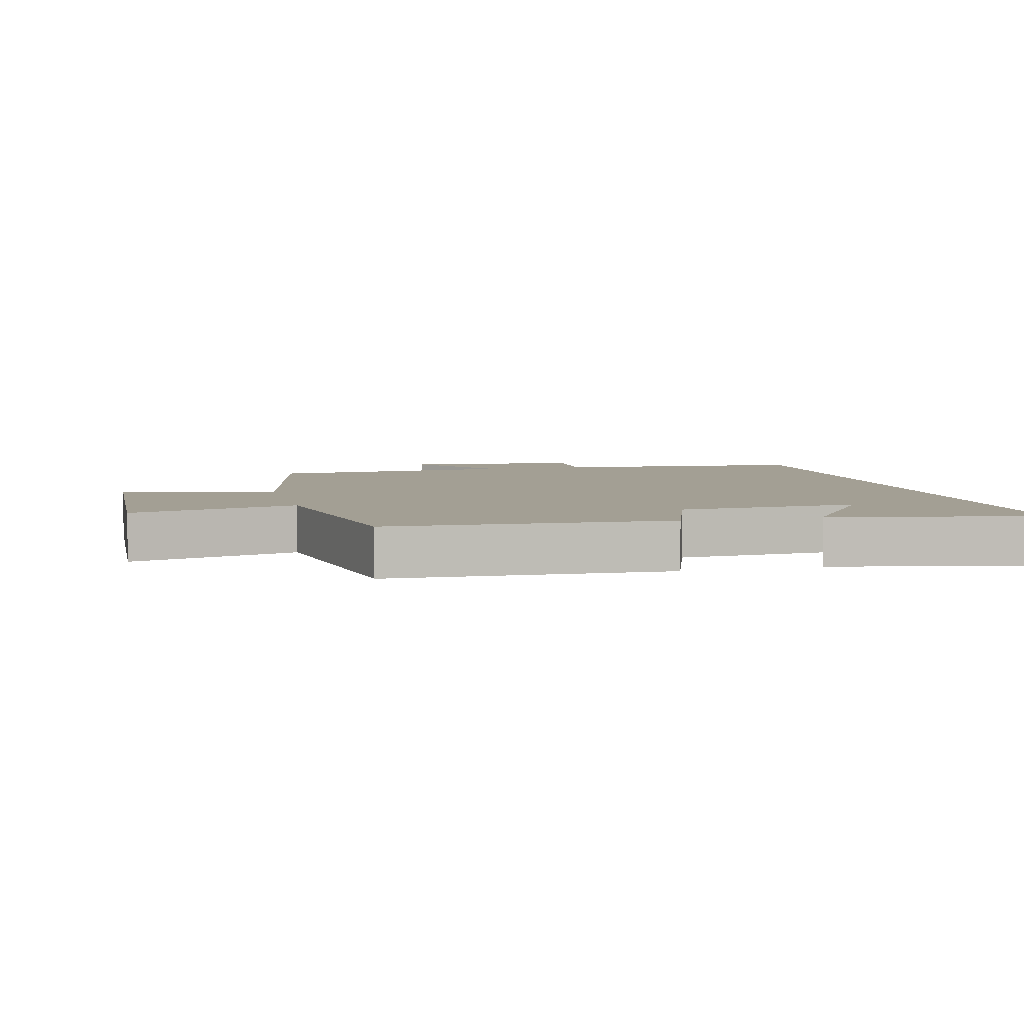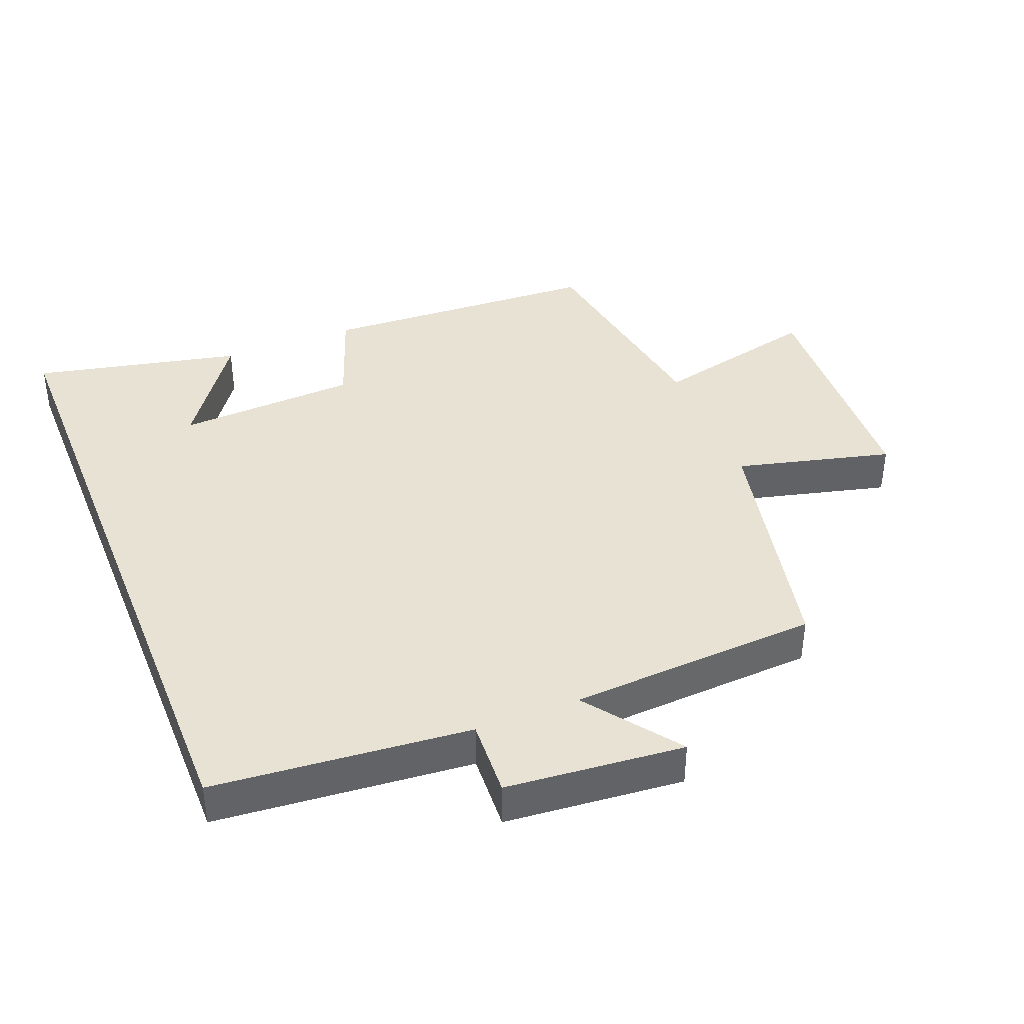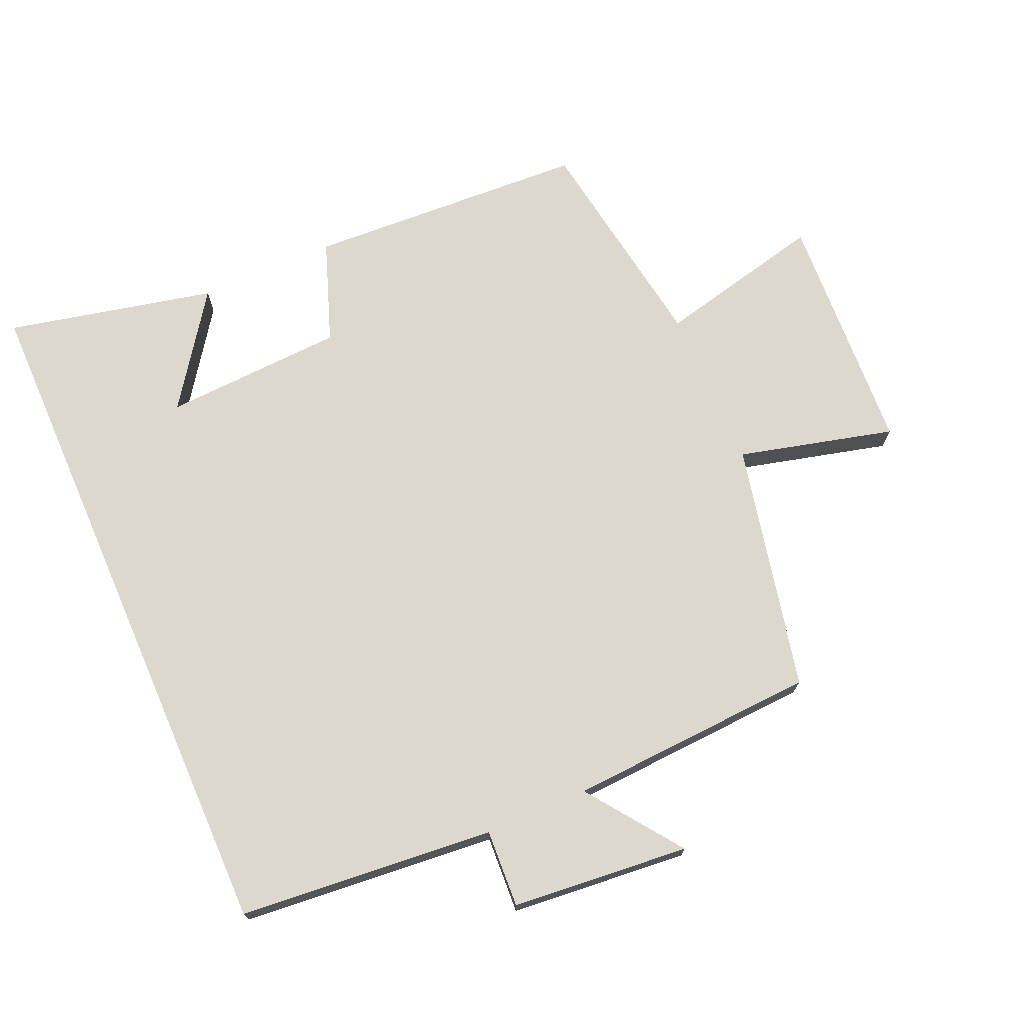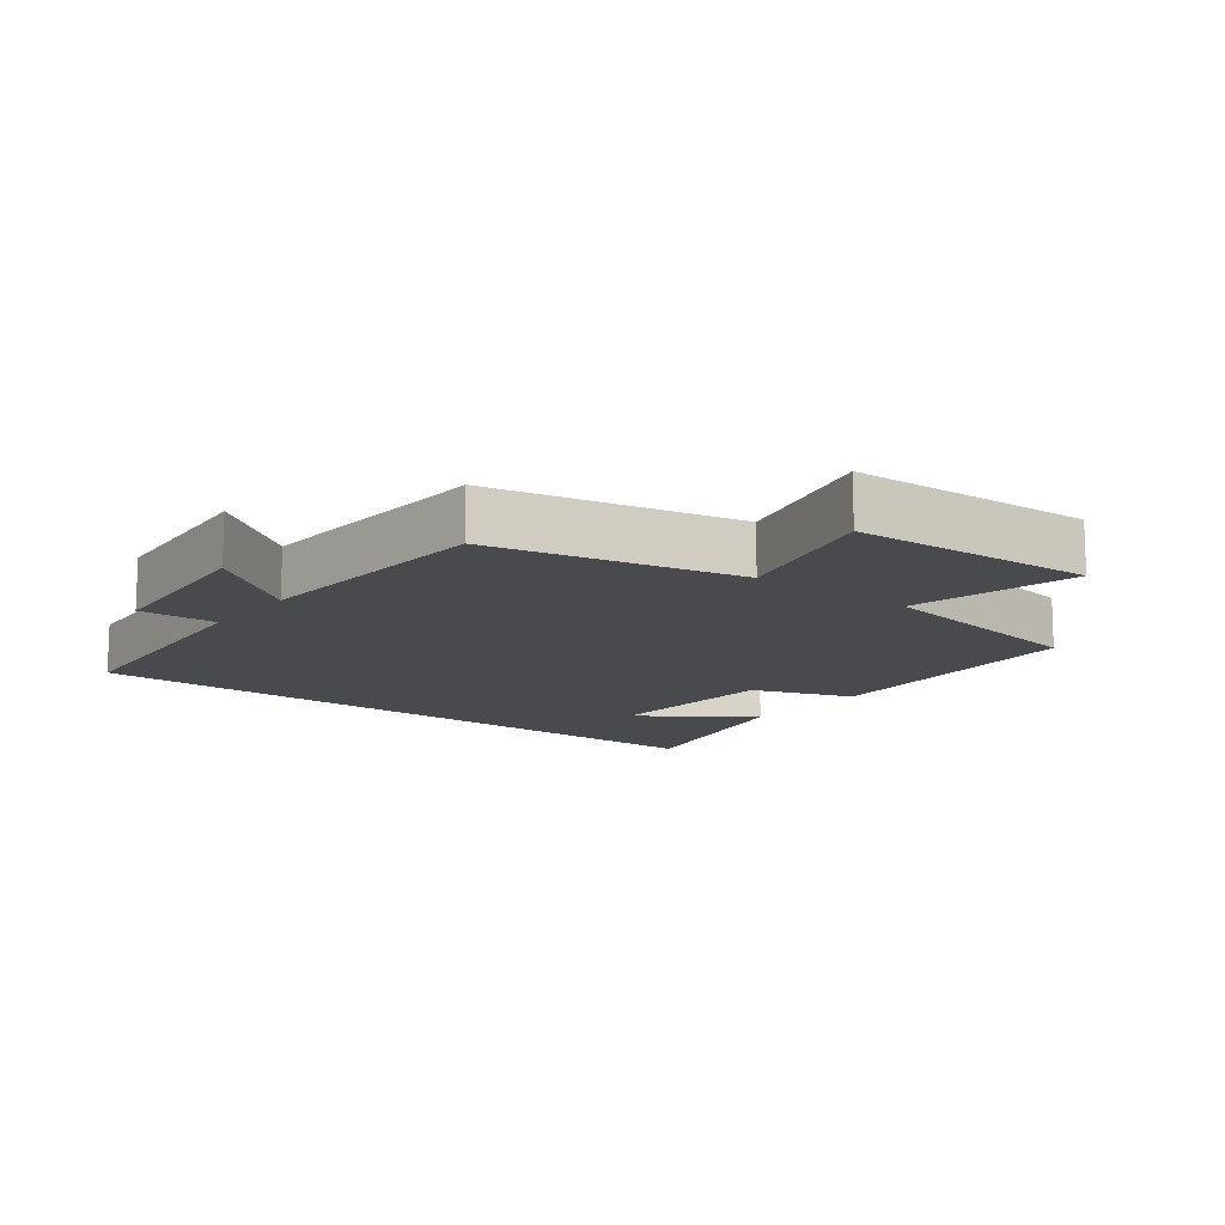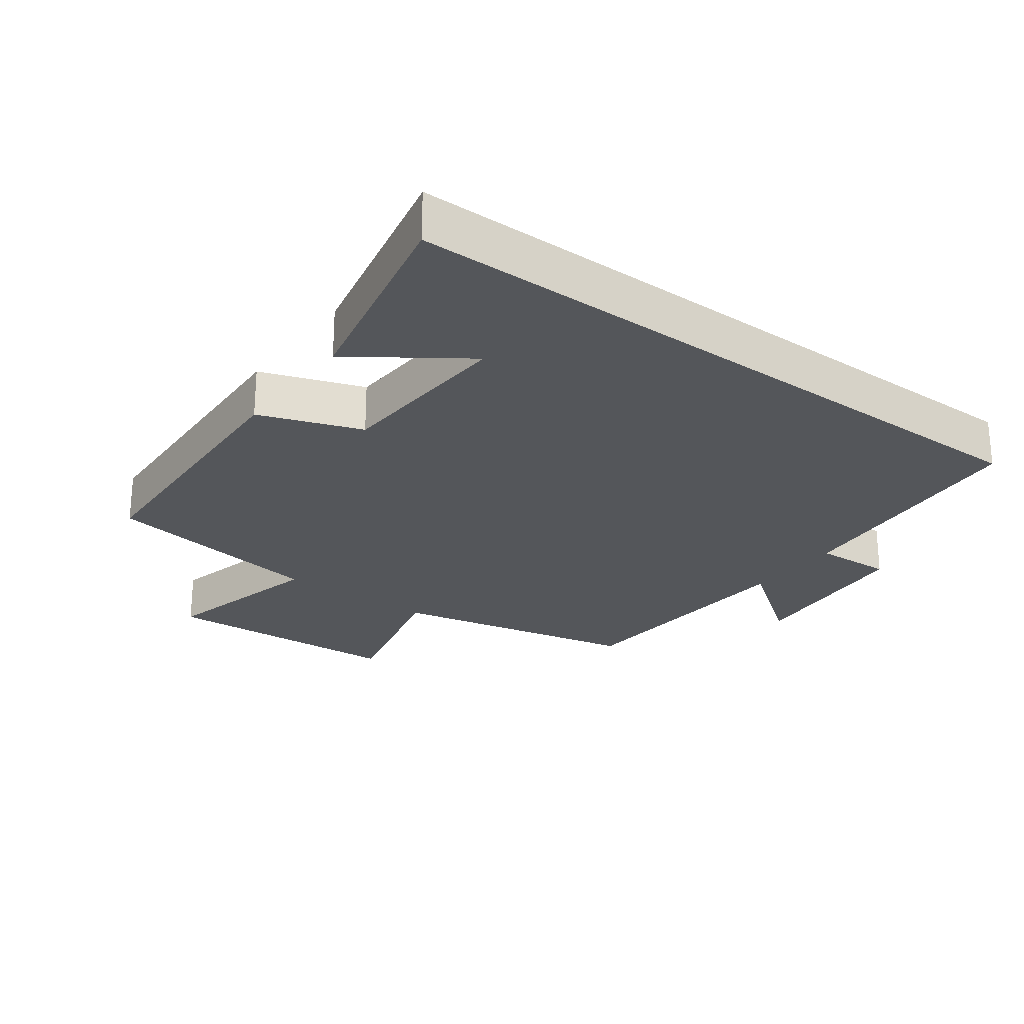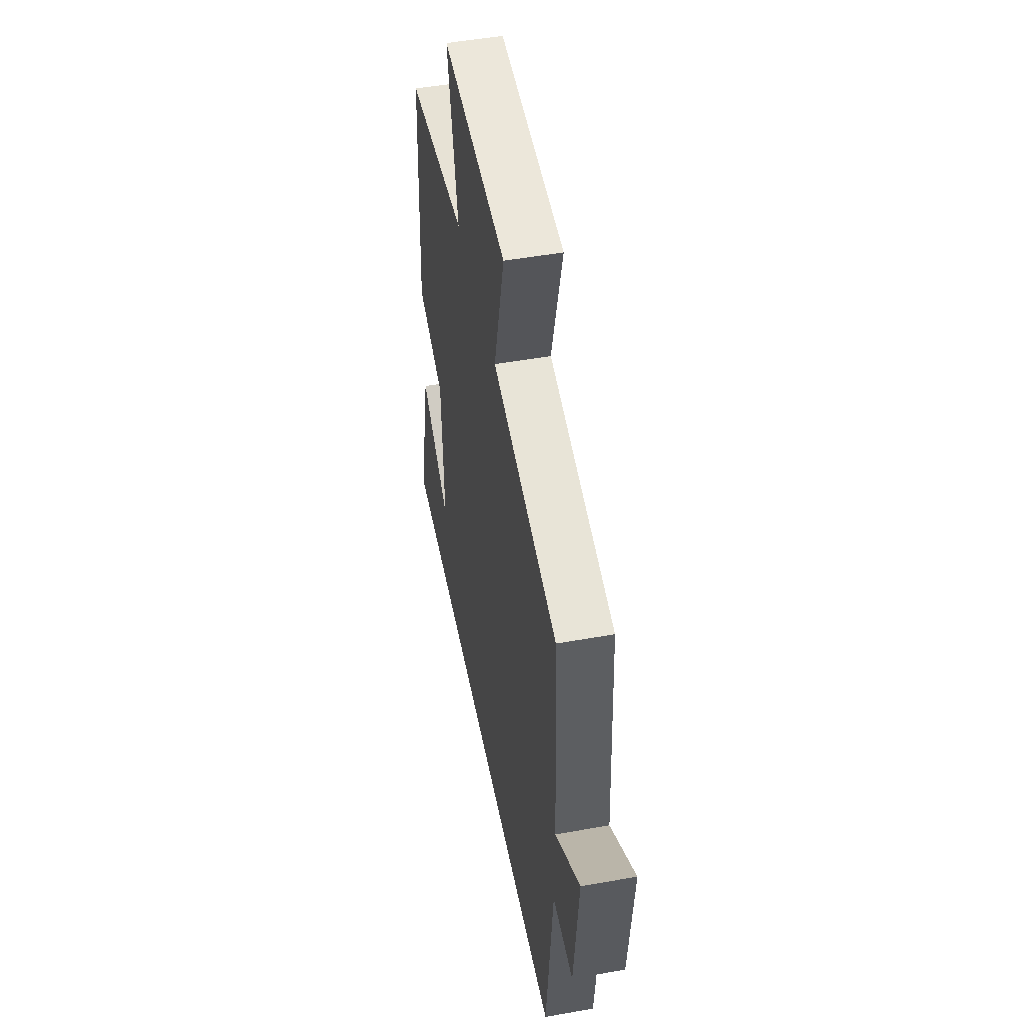
<metadata>
{"format":"obj","ext":"obj","renderer":"f3d","projection":"perspective","resolution":1024,"background":"white","views":[{"elev":5.4,"azim":75.8,"up":"+Y"},{"elev":39.8,"azim":-111.7,"up":"+Y"},{"elev":72.4,"azim":-113.5,"up":"+Y"},{"elev":-13.0,"azim":-37.8,"up":"+Y"},{"elev":-25.1,"azim":143.3,"up":"+Y"},{"elev":50.4,"azim":-101.1,"up":"+Z"}]}
</metadata>
<code>
v 0.569 0.07 -0.5
v -0.466 0.07 -0.5
v -0.5 0.07 -0.114
v -0.617 0.07 -0.12
v -0.641 0.07 0.148
v -0.5 0.07 0.044
v -0.478 0.07 0.42
v -0.105 0.07 0.5
v -0.164 0.07 0.734
v 0.202 0.07 0.752
v 0.143 0.07 0.5
v 0.479 0.07 0.446
v 0.5 0.07 0.023
v 0.347 0.07 -0.032
v 0.333 0.07 -0.304
v 0.5 0.07 -0.187
v 0.569 0 -0.5
v -0.466 0 -0.5
v -0.5 0 -0.114
v -0.617 0 -0.12
v -0.641 0 0.148
v -0.5 0 0.044
v -0.478 0 0.42
v -0.105 0 0.5
v -0.164 0 0.734
v 0.202 0 0.752
v 0.143 0 0.5
v 0.479 0 0.446
v 0.5 0 0.023
v 0.347 0 -0.032
v 0.333 0 -0.304
v 0.5 0 -0.187
f 15 16 1
f 11 12 13 14
f 11 14 15
f 8 9 10 11
f 6 7 8 11
f 6 11 15
f 3 4 5 6
f 3 6 15
f 1 2 3 15
f 17 32 31
f 30 29 28 27
f 31 30 27
f 27 26 25 24
f 27 24 23 22
f 31 27 22
f 22 21 20 19
f 31 22 19
f 31 19 18 17
f 1 17 18 2
f 2 18 19 3
f 3 19 20 4
f 4 20 21 5
f 5 21 22 6
f 6 22 23 7
f 7 23 24 8
f 8 24 25 9
f 9 25 26 10
f 10 26 27 11
f 11 27 28 12
f 12 28 29 13
f 13 29 30 14
f 14 30 31 15
f 15 31 32 16
f 16 32 17 1

</code>
